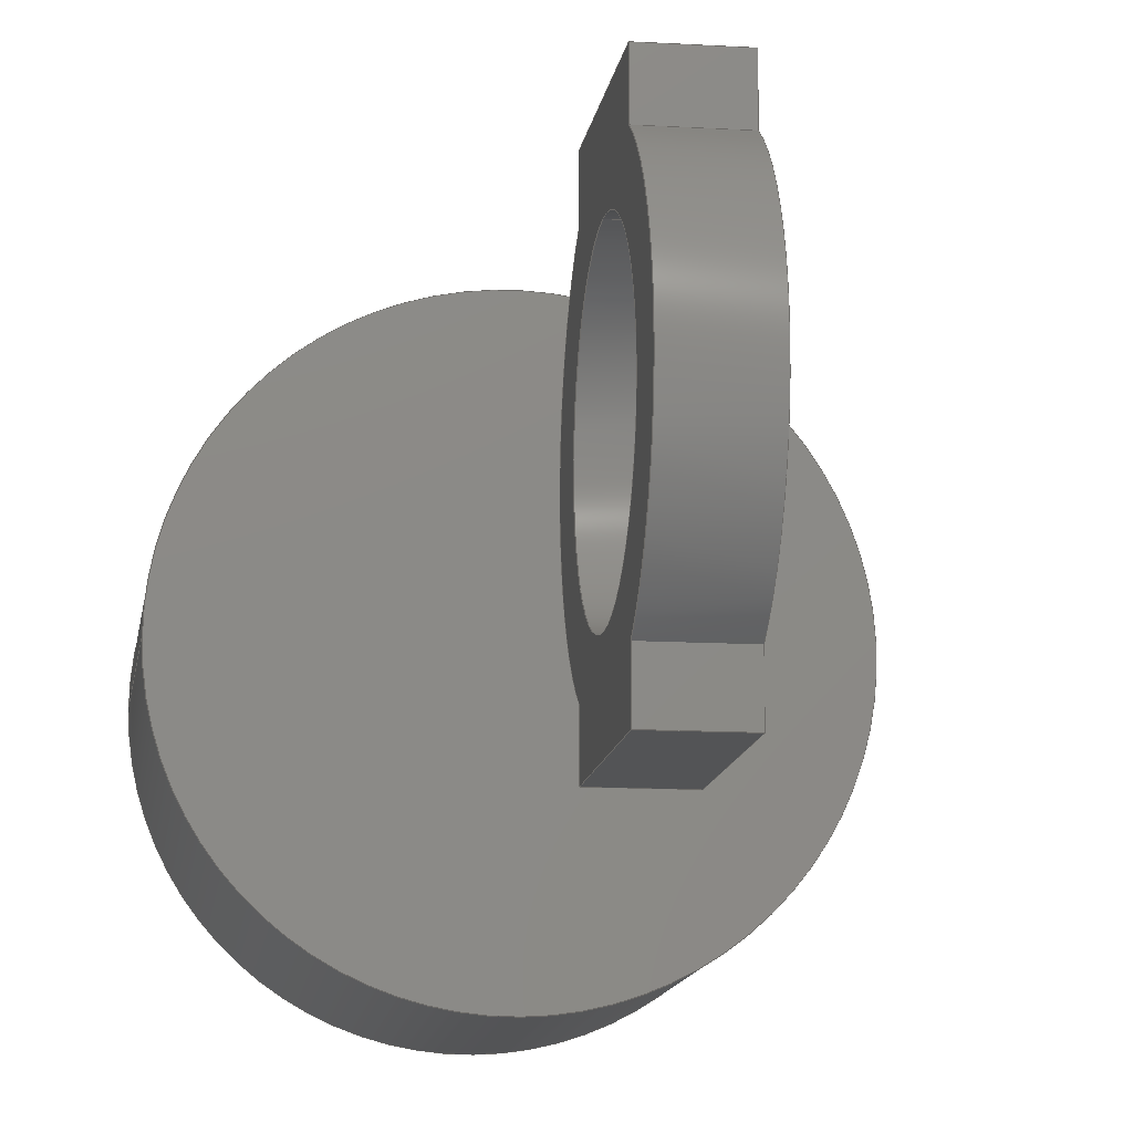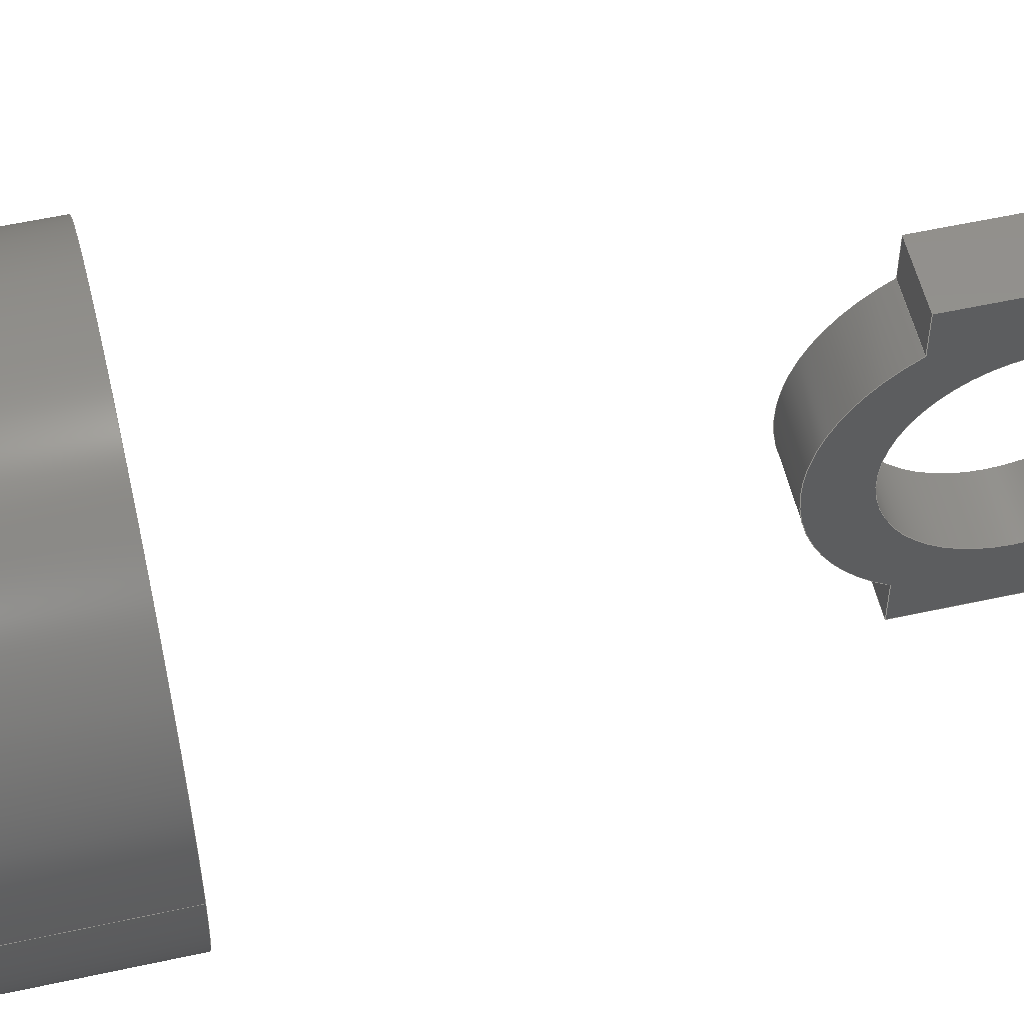
<metadata>
{"format":"step","ext":"step","renderer":"f3d","projection":"perspective","resolution":1024,"background":"white","views":[{"elev":-12.3,"azim":-8.0,"up":"+Z"},{"elev":55.0,"azim":-103.1,"up":"+Z"}]}
</metadata>
<code>
ISO-10303-21;
DATA;
#1=MECHANICAL_DESIGN_GEOMETRIC_PRESENTATION_REPRESENTATION('',(#4,#5),
#403);
#2=SHAPE_REPRESENTATION_RELATIONSHIP('SRR','None',#410,#3);
#3=ADVANCED_BREP_SHAPE_REPRESENTATION('',(#6,#7),#402);
#4=STYLED_ITEM('',(#419),#6);
#5=STYLED_ITEM('',(#419),#7);
#6=MANIFOLD_SOLID_BREP('Body1',#230);
#7=MANIFOLD_SOLID_BREP('Body2',#231);
#8=FACE_BOUND('',#44,.T.);
#9=FACE_BOUND('',#46,.T.);
#10=PLANE('',#248);
#11=PLANE('',#249);
#12=PLANE('',#253);
#13=PLANE('',#254);
#14=PLANE('',#255);
#15=PLANE('',#259);
#16=PLANE('',#260);
#17=PLANE('',#261);
#18=PLANE('',#262);
#19=PLANE('',#266);
#20=FACE_OUTER_BOUND('',#34,.T.);
#21=FACE_OUTER_BOUND('',#35,.T.);
#22=FACE_OUTER_BOUND('',#36,.T.);
#23=FACE_OUTER_BOUND('',#37,.T.);
#24=FACE_OUTER_BOUND('',#38,.T.);
#25=FACE_OUTER_BOUND('',#39,.T.);
#26=FACE_OUTER_BOUND('',#40,.T.);
#27=FACE_OUTER_BOUND('',#41,.T.);
#28=FACE_OUTER_BOUND('',#42,.T.);
#29=FACE_OUTER_BOUND('',#43,.T.);
#30=FACE_OUTER_BOUND('',#45,.T.);
#31=FACE_OUTER_BOUND('',#47,.T.);
#32=FACE_OUTER_BOUND('',#48,.T.);
#33=FACE_OUTER_BOUND('',#49,.T.);
#34=EDGE_LOOP('',(#152,#153,#154,#155));
#35=EDGE_LOOP('',(#156,#157,#158,#159));
#36=EDGE_LOOP('',(#160,#161,#162,#163));
#37=EDGE_LOOP('',(#164,#165,#166,#167));
#38=EDGE_LOOP('',(#168,#169,#170,#171));
#39=EDGE_LOOP('',(#172,#173,#174,#175));
#40=EDGE_LOOP('',(#176,#177,#178,#179));
#41=EDGE_LOOP('',(#180,#181,#182,#183));
#42=EDGE_LOOP('',(#184,#185,#186,#187));
#43=EDGE_LOOP('',(#188,#189,#190,#191,#192,#193,#194,#195));
#44=EDGE_LOOP('',(#196));
#45=EDGE_LOOP('',(#197,#198,#199,#200,#201,#202,#203,#204));
#46=EDGE_LOOP('',(#205));
#47=EDGE_LOOP('',(#206));
#48=EDGE_LOOP('',(#207,#208,#209,#210));
#49=EDGE_LOOP('',(#211));
#50=LINE('',#340,#72);
#51=LINE('',#345,#73);
#52=LINE('',#347,#74);
#53=LINE('',#349,#75);
#54=LINE('',#350,#76);
#55=LINE('',#353,#77);
#56=LINE('',#355,#78);
#57=LINE('',#356,#79);
#58=LINE('',#362,#80);
#59=LINE('',#365,#81);
#60=LINE('',#367,#82);
#61=LINE('',#368,#83);
#62=LINE('',#371,#84);
#63=LINE('',#373,#85);
#64=LINE('',#374,#86);
#65=LINE('',#377,#87);
#66=LINE('',#379,#88);
#67=LINE('',#380,#89);
#68=LINE('',#386,#90);
#69=LINE('',#388,#91);
#70=LINE('',#389,#92);
#71=LINE('',#398,#93);
#72=VECTOR('',#273,2.5);
#73=VECTOR('',#278,1);
#74=VECTOR('',#279,1);
#75=VECTOR('',#280,1);
#76=VECTOR('',#281,1);
#77=VECTOR('',#284,1);
#78=VECTOR('',#285,1);
#79=VECTOR('',#286,1);
#80=VECTOR('',#293,1);
#81=VECTOR('',#296,1);
#82=VECTOR('',#297,1);
#83=VECTOR('',#298,1);
#84=VECTOR('',#301,1);
#85=VECTOR('',#302,1);
#86=VECTOR('',#303,1);
#87=VECTOR('',#306,1);
#88=VECTOR('',#307,1);
#89=VECTOR('',#308,1);
#90=VECTOR('',#315,1);
#91=VECTOR('',#318,1);
#92=VECTOR('',#319,1);
#93=VECTOR('',#332,5.59);
#94=CIRCLE('',#246,2.5);
#95=CIRCLE('',#247,2.5);
#96=CIRCLE('',#251,3.497);
#97=CIRCLE('',#252,3.497);
#98=CIRCLE('',#257,3.51);
#99=CIRCLE('',#258,3.51);
#100=CIRCLE('',#263,5.59);
#101=CIRCLE('',#265,5.59);
#102=VERTEX_POINT('',#337);
#103=VERTEX_POINT('',#339);
#104=VERTEX_POINT('',#343);
#105=VERTEX_POINT('',#344);
#106=VERTEX_POINT('',#346);
#107=VERTEX_POINT('',#348);
#108=VERTEX_POINT('',#352);
#109=VERTEX_POINT('',#354);
#110=VERTEX_POINT('',#358);
#111=VERTEX_POINT('',#360);
#112=VERTEX_POINT('',#364);
#113=VERTEX_POINT('',#366);
#114=VERTEX_POINT('',#370);
#115=VERTEX_POINT('',#372);
#116=VERTEX_POINT('',#376);
#117=VERTEX_POINT('',#378);
#118=VERTEX_POINT('',#382);
#119=VERTEX_POINT('',#384);
#120=VERTEX_POINT('',#393);
#121=VERTEX_POINT('',#396);
#122=EDGE_CURVE('',#102,#102,#94,.T.);
#123=EDGE_CURVE('',#102,#103,#50,.T.);
#124=EDGE_CURVE('',#103,#103,#95,.T.);
#125=EDGE_CURVE('',#104,#105,#51,.T.);
#126=EDGE_CURVE('',#104,#106,#52,.T.);
#127=EDGE_CURVE('',#107,#106,#53,.T.);
#128=EDGE_CURVE('',#105,#107,#54,.T.);
#129=EDGE_CURVE('',#105,#108,#55,.T.);
#130=EDGE_CURVE('',#109,#107,#56,.T.);
#131=EDGE_CURVE('',#108,#109,#57,.T.);
#132=EDGE_CURVE('',#110,#108,#96,.T.);
#133=EDGE_CURVE('',#111,#109,#97,.T.);
#134=EDGE_CURVE('',#110,#111,#58,.T.);
#135=EDGE_CURVE('',#112,#110,#59,.T.);
#136=EDGE_CURVE('',#113,#111,#60,.T.);
#137=EDGE_CURVE('',#112,#113,#61,.T.);
#138=EDGE_CURVE('',#112,#114,#62,.T.);
#139=EDGE_CURVE('',#115,#113,#63,.T.);
#140=EDGE_CURVE('',#114,#115,#64,.T.);
#141=EDGE_CURVE('',#114,#116,#65,.T.);
#142=EDGE_CURVE('',#117,#115,#66,.T.);
#143=EDGE_CURVE('',#116,#117,#67,.T.);
#144=EDGE_CURVE('',#118,#116,#98,.T.);
#145=EDGE_CURVE('',#119,#117,#99,.T.);
#146=EDGE_CURVE('',#118,#119,#68,.T.);
#147=EDGE_CURVE('',#104,#118,#69,.T.);
#148=EDGE_CURVE('',#106,#119,#70,.T.);
#149=EDGE_CURVE('',#120,#120,#100,.T.);
#150=EDGE_CURVE('',#121,#121,#101,.T.);
#151=EDGE_CURVE('',#121,#120,#71,.T.);
#152=ORIENTED_EDGE('',*,*,#122,.F.);
#153=ORIENTED_EDGE('',*,*,#123,.T.);
#154=ORIENTED_EDGE('',*,*,#124,.T.);
#155=ORIENTED_EDGE('',*,*,#123,.F.);
#156=ORIENTED_EDGE('',*,*,#125,.F.);
#157=ORIENTED_EDGE('',*,*,#126,.T.);
#158=ORIENTED_EDGE('',*,*,#127,.F.);
#159=ORIENTED_EDGE('',*,*,#128,.F.);
#160=ORIENTED_EDGE('',*,*,#129,.F.);
#161=ORIENTED_EDGE('',*,*,#128,.T.);
#162=ORIENTED_EDGE('',*,*,#130,.F.);
#163=ORIENTED_EDGE('',*,*,#131,.F.);
#164=ORIENTED_EDGE('',*,*,#132,.T.);
#165=ORIENTED_EDGE('',*,*,#131,.T.);
#166=ORIENTED_EDGE('',*,*,#133,.F.);
#167=ORIENTED_EDGE('',*,*,#134,.F.);
#168=ORIENTED_EDGE('',*,*,#135,.T.);
#169=ORIENTED_EDGE('',*,*,#134,.T.);
#170=ORIENTED_EDGE('',*,*,#136,.F.);
#171=ORIENTED_EDGE('',*,*,#137,.F.);
#172=ORIENTED_EDGE('',*,*,#138,.F.);
#173=ORIENTED_EDGE('',*,*,#137,.T.);
#174=ORIENTED_EDGE('',*,*,#139,.F.);
#175=ORIENTED_EDGE('',*,*,#140,.F.);
#176=ORIENTED_EDGE('',*,*,#141,.F.);
#177=ORIENTED_EDGE('',*,*,#140,.T.);
#178=ORIENTED_EDGE('',*,*,#142,.F.);
#179=ORIENTED_EDGE('',*,*,#143,.F.);
#180=ORIENTED_EDGE('',*,*,#144,.T.);
#181=ORIENTED_EDGE('',*,*,#143,.T.);
#182=ORIENTED_EDGE('',*,*,#145,.F.);
#183=ORIENTED_EDGE('',*,*,#146,.F.);
#184=ORIENTED_EDGE('',*,*,#147,.T.);
#185=ORIENTED_EDGE('',*,*,#146,.T.);
#186=ORIENTED_EDGE('',*,*,#148,.F.);
#187=ORIENTED_EDGE('',*,*,#126,.F.);
#188=ORIENTED_EDGE('',*,*,#148,.T.);
#189=ORIENTED_EDGE('',*,*,#145,.T.);
#190=ORIENTED_EDGE('',*,*,#142,.T.);
#191=ORIENTED_EDGE('',*,*,#139,.T.);
#192=ORIENTED_EDGE('',*,*,#136,.T.);
#193=ORIENTED_EDGE('',*,*,#133,.T.);
#194=ORIENTED_EDGE('',*,*,#130,.T.);
#195=ORIENTED_EDGE('',*,*,#127,.T.);
#196=ORIENTED_EDGE('',*,*,#122,.T.);
#197=ORIENTED_EDGE('',*,*,#147,.F.);
#198=ORIENTED_EDGE('',*,*,#125,.T.);
#199=ORIENTED_EDGE('',*,*,#129,.T.);
#200=ORIENTED_EDGE('',*,*,#132,.F.);
#201=ORIENTED_EDGE('',*,*,#135,.F.);
#202=ORIENTED_EDGE('',*,*,#138,.T.);
#203=ORIENTED_EDGE('',*,*,#141,.T.);
#204=ORIENTED_EDGE('',*,*,#144,.F.);
#205=ORIENTED_EDGE('',*,*,#124,.F.);
#206=ORIENTED_EDGE('',*,*,#149,.T.);
#207=ORIENTED_EDGE('',*,*,#150,.F.);
#208=ORIENTED_EDGE('',*,*,#151,.T.);
#209=ORIENTED_EDGE('',*,*,#149,.F.);
#210=ORIENTED_EDGE('',*,*,#151,.F.);
#211=ORIENTED_EDGE('',*,*,#150,.T.);
#212=CYLINDRICAL_SURFACE('',#245,2.5);
#213=CYLINDRICAL_SURFACE('',#250,3.497);
#214=CYLINDRICAL_SURFACE('',#256,3.51);
#215=CYLINDRICAL_SURFACE('',#264,5.59);
#216=ADVANCED_FACE('',(#20),#212,.F.);
#217=ADVANCED_FACE('',(#21),#10,.T.);
#218=ADVANCED_FACE('',(#22),#11,.T.);
#219=ADVANCED_FACE('',(#23),#213,.T.);
#220=ADVANCED_FACE('',(#24),#12,.T.);
#221=ADVANCED_FACE('',(#25),#13,.T.);
#222=ADVANCED_FACE('',(#26),#14,.T.);
#223=ADVANCED_FACE('',(#27),#214,.T.);
#224=ADVANCED_FACE('',(#28),#15,.T.);
#225=ADVANCED_FACE('',(#29,#8),#16,.T.);
#226=ADVANCED_FACE('',(#30,#9),#17,.F.);
#227=ADVANCED_FACE('',(#31),#18,.T.);
#228=ADVANCED_FACE('',(#32),#215,.T.);
#229=ADVANCED_FACE('',(#33),#19,.F.);
#230=CLOSED_SHELL('',(#216,#217,#218,#219,#220,#221,#222,#223,#224,#225,
#226));
#231=CLOSED_SHELL('',(#227,#228,#229));
#232=DERIVED_UNIT_ELEMENT(#234,1);
#233=DERIVED_UNIT_ELEMENT(#405,3);
#234=(
MASS_UNIT()
NAMED_UNIT(*)
SI_UNIT(.KILO.,.GRAM.)
);
#235=DERIVED_UNIT((#232,#233));
#236=MEASURE_REPRESENTATION_ITEM('density measure',
POSITIVE_RATIO_MEASURE(7850),#235);
#237=PROPERTY_DEFINITION_REPRESENTATION(#242,#239);
#238=PROPERTY_DEFINITION_REPRESENTATION(#243,#240);
#239=REPRESENTATION('material name',(#241),#402);
#240=REPRESENTATION('density',(#236),#402);
#241=DESCRIPTIVE_REPRESENTATION_ITEM('Steel','Steel');
#242=PROPERTY_DEFINITION('material property','material name',#412);
#243=PROPERTY_DEFINITION('material property','density of part',#412);
#244=AXIS2_PLACEMENT_3D('placement',#335,#267,#268);
#245=AXIS2_PLACEMENT_3D('',#336,#269,#270);
#246=AXIS2_PLACEMENT_3D('',#338,#271,#272);
#247=AXIS2_PLACEMENT_3D('',#341,#274,#275);
#248=AXIS2_PLACEMENT_3D('',#342,#276,#277);
#249=AXIS2_PLACEMENT_3D('',#351,#282,#283);
#250=AXIS2_PLACEMENT_3D('',#357,#287,#288);
#251=AXIS2_PLACEMENT_3D('',#359,#289,#290);
#252=AXIS2_PLACEMENT_3D('',#361,#291,#292);
#253=AXIS2_PLACEMENT_3D('',#363,#294,#295);
#254=AXIS2_PLACEMENT_3D('',#369,#299,#300);
#255=AXIS2_PLACEMENT_3D('',#375,#304,#305);
#256=AXIS2_PLACEMENT_3D('',#381,#309,#310);
#257=AXIS2_PLACEMENT_3D('',#383,#311,#312);
#258=AXIS2_PLACEMENT_3D('',#385,#313,#314);
#259=AXIS2_PLACEMENT_3D('',#387,#316,#317);
#260=AXIS2_PLACEMENT_3D('',#390,#320,#321);
#261=AXIS2_PLACEMENT_3D('',#391,#322,#323);
#262=AXIS2_PLACEMENT_3D('',#392,#324,#325);
#263=AXIS2_PLACEMENT_3D('',#394,#326,#327);
#264=AXIS2_PLACEMENT_3D('',#395,#328,#329);
#265=AXIS2_PLACEMENT_3D('',#397,#330,#331);
#266=AXIS2_PLACEMENT_3D('',#399,#333,#334);
#267=DIRECTION('axis',(0,0,1));
#268=DIRECTION('refdir',(1,0,0));
#269=DIRECTION('center_axis',(1,0,0));
#270=DIRECTION('ref_axis',(0,0,-1));
#271=DIRECTION('center_axis',(-1,0,0));
#272=DIRECTION('ref_axis',(0,0,-1));
#273=DIRECTION('',(-1,0,0));
#274=DIRECTION('center_axis',(-1,0,0));
#275=DIRECTION('ref_axis',(0,0,-1));
#276=DIRECTION('center_axis',(0,0,1));
#277=DIRECTION('ref_axis',(0,-1,0));
#278=DIRECTION('',(0,1,0));
#279=DIRECTION('',(1,0,0));
#280=DIRECTION('',(0,-1,0));
#281=DIRECTION('',(1,0,0));
#282=DIRECTION('center_axis',(0,1,0));
#283=DIRECTION('ref_axis',(0,0,1));
#284=DIRECTION('',(0,0,-1));
#285=DIRECTION('',(0,0,1));
#286=DIRECTION('',(1,0,0));
#287=DIRECTION('center_axis',(1,0,0));
#288=DIRECTION('ref_axis',(0,0.5139,-0.8579));
#289=DIRECTION('center_axis',(1,0,0));
#290=DIRECTION('ref_axis',(0,0.5139,-0.8579));
#291=DIRECTION('center_axis',(1,0,0));
#292=DIRECTION('ref_axis',(0,0.5139,-0.8579));
#293=DIRECTION('',(1,0,0));
#294=DIRECTION('center_axis',(0,1,0));
#295=DIRECTION('ref_axis',(0,0,1));
#296=DIRECTION('',(0,0,1));
#297=DIRECTION('',(0,0,1));
#298=DIRECTION('',(1,0,0));
#299=DIRECTION('center_axis',(0,0,-1));
#300=DIRECTION('ref_axis',(0,1,0));
#301=DIRECTION('',(0,-1,0));
#302=DIRECTION('',(0,1,0));
#303=DIRECTION('',(1,0,0));
#304=DIRECTION('center_axis',(0,-1,0));
#305=DIRECTION('ref_axis',(0,0,-1));
#306=DIRECTION('',(0,0,1));
#307=DIRECTION('',(0,0,-1));
#308=DIRECTION('',(1,0,0));
#309=DIRECTION('center_axis',(1,0,0));
#310=DIRECTION('ref_axis',(0,-0.5192,0.8546));
#311=DIRECTION('center_axis',(1,0,0));
#312=DIRECTION('ref_axis',(0,-0.5192,0.8546));
#313=DIRECTION('center_axis',(1,0,0));
#314=DIRECTION('ref_axis',(0,-0.5192,0.8546));
#315=DIRECTION('',(1,0,0));
#316=DIRECTION('center_axis',(0,-1,0));
#317=DIRECTION('ref_axis',(0,0,-1));
#318=DIRECTION('',(0,0,-1));
#319=DIRECTION('',(0,0,-1));
#320=DIRECTION('center_axis',(1,0,0));
#321=DIRECTION('ref_axis',(0,0,-1));
#322=DIRECTION('center_axis',(1,0,0));
#323=DIRECTION('ref_axis',(0,0,-1));
#324=DIRECTION('center_axis',(0,1,0));
#325=DIRECTION('ref_axis',(1,0,0));
#326=DIRECTION('center_axis',(0,1,0));
#327=DIRECTION('ref_axis',(1,0,0));
#328=DIRECTION('center_axis',(0,-1,0));
#329=DIRECTION('ref_axis',(1,0,0));
#330=DIRECTION('center_axis',(0,-1,0));
#331=DIRECTION('ref_axis',(1,0,0));
#332=DIRECTION('',(0,1,0));
#333=DIRECTION('center_axis',(0,1,0));
#334=DIRECTION('ref_axis',(1,0,0));
#335=CARTESIAN_POINT('',(0,0,0));
#336=CARTESIAN_POINT('Origin',(0,0,0));
#337=CARTESIAN_POINT('',(1.5,-3.062e-16,2.5));
#338=CARTESIAN_POINT('Origin',(1.5,0,0));
#339=CARTESIAN_POINT('',(0,-3.062e-16,2.5));
#340=CARTESIAN_POINT('',(0,-3.062e-16,2.5));
#341=CARTESIAN_POINT('Origin',(0,0,0));
#342=CARTESIAN_POINT('Origin',(0,2,4));
#343=CARTESIAN_POINT('',(0,-2,4));
#344=CARTESIAN_POINT('',(0,2,4));
#345=CARTESIAN_POINT('',(0,-2,4));
#346=CARTESIAN_POINT('',(1.5,-2,4));
#347=CARTESIAN_POINT('',(0,-2,4));
#348=CARTESIAN_POINT('',(1.5,2,4));
#349=CARTESIAN_POINT('',(1.5,-2,4));
#350=CARTESIAN_POINT('',(0,2,4));
#351=CARTESIAN_POINT('Origin',(0,2,3));
#352=CARTESIAN_POINT('',(0,2,3));
#353=CARTESIAN_POINT('',(0,2,4));
#354=CARTESIAN_POINT('',(1.5,2,3));
#355=CARTESIAN_POINT('',(1.5,2,4));
#356=CARTESIAN_POINT('',(0,2,3));
#357=CARTESIAN_POINT('Origin',(0,0.2029,0));
#358=CARTESIAN_POINT('',(0,2,-3));
#359=CARTESIAN_POINT('Origin',(0,0.2029,0));
#360=CARTESIAN_POINT('',(1.5,2,-3));
#361=CARTESIAN_POINT('Origin',(1.5,0.2029,0));
#362=CARTESIAN_POINT('',(0,2,-3));
#363=CARTESIAN_POINT('Origin',(0,2,-4));
#364=CARTESIAN_POINT('',(0,2,-4));
#365=CARTESIAN_POINT('',(0,2,-4));
#366=CARTESIAN_POINT('',(1.5,2,-4));
#367=CARTESIAN_POINT('',(1.5,2,-4));
#368=CARTESIAN_POINT('',(0,2,-4));
#369=CARTESIAN_POINT('Origin',(0,-2,-4));
#370=CARTESIAN_POINT('',(0,-2,-4));
#371=CARTESIAN_POINT('',(0,2,-4));
#372=CARTESIAN_POINT('',(1.5,-2,-4));
#373=CARTESIAN_POINT('',(1.5,2,-4));
#374=CARTESIAN_POINT('',(0,-2,-4));
#375=CARTESIAN_POINT('Origin',(0,-2,-3));
#376=CARTESIAN_POINT('',(0,-2,-3));
#377=CARTESIAN_POINT('',(0,-2,-4));
#378=CARTESIAN_POINT('',(1.5,-2,-3));
#379=CARTESIAN_POINT('',(1.5,-2,-4));
#380=CARTESIAN_POINT('',(0,-2,-3));
#381=CARTESIAN_POINT('Origin',(0,-0.1774,2.22e-16));
#382=CARTESIAN_POINT('',(0,-2,3));
#383=CARTESIAN_POINT('Origin',(0,-0.1774,2.22e-16));
#384=CARTESIAN_POINT('',(1.5,-2,3));
#385=CARTESIAN_POINT('Origin',(1.5,-0.1774,2.22e-16));
#386=CARTESIAN_POINT('',(0,-2,3));
#387=CARTESIAN_POINT('Origin',(0,-2,4));
#388=CARTESIAN_POINT('',(0,-2,4));
#389=CARTESIAN_POINT('',(1.5,-2,4));
#390=CARTESIAN_POINT('Origin',(1.5,0.006171,0));
#391=CARTESIAN_POINT('Origin',(0,0.006171,0));
#392=CARTESIAN_POINT('Origin',(0.6939,19.78,0.03361));
#393=CARTESIAN_POINT('',(-4.896,19.78,0.03361));
#394=CARTESIAN_POINT('Origin',(0.6939,19.78,0.03361));
#395=CARTESIAN_POINT('Origin',(0.6939,16.78,0.03361));
#396=CARTESIAN_POINT('',(-4.896,13.78,0.03361));
#397=CARTESIAN_POINT('Origin',(0.6939,13.78,0.03361));
#398=CARTESIAN_POINT('',(-4.896,16.78,0.03361));
#399=CARTESIAN_POINT('Origin',(0.6939,13.78,0.03361));
#400=UNCERTAINTY_MEASURE_WITH_UNIT(LENGTH_MEASURE(0.001),#404,
'DISTANCE_ACCURACY_VALUE',
'Maximum model space distance between geometric entities at asserted c
onnectivities');
#401=UNCERTAINTY_MEASURE_WITH_UNIT(LENGTH_MEASURE(0.001),#404,
'DISTANCE_ACCURACY_VALUE',
'Maximum model space distance between geometric entities at asserted c
onnectivities');
#402=(
GEOMETRIC_REPRESENTATION_CONTEXT(3)
GLOBAL_UNCERTAINTY_ASSIGNED_CONTEXT((#400))
GLOBAL_UNIT_ASSIGNED_CONTEXT((#404,#406,#407))
REPRESENTATION_CONTEXT('','3D')
);
#403=(
GEOMETRIC_REPRESENTATION_CONTEXT(3)
GLOBAL_UNCERTAINTY_ASSIGNED_CONTEXT((#401))
GLOBAL_UNIT_ASSIGNED_CONTEXT((#404,#406,#407))
REPRESENTATION_CONTEXT('','3D')
);
#404=(
LENGTH_UNIT()
NAMED_UNIT(*)
SI_UNIT(.CENTI.,.METRE.)
);
#405=(
LENGTH_UNIT()
NAMED_UNIT(*)
SI_UNIT($,.METRE.)
);
#406=(
NAMED_UNIT(*)
PLANE_ANGLE_UNIT()
SI_UNIT($,.RADIAN.)
);
#407=(
NAMED_UNIT(*)
SI_UNIT($,.STERADIAN.)
SOLID_ANGLE_UNIT()
);
#408=SHAPE_DEFINITION_REPRESENTATION(#409,#410);
#409=PRODUCT_DEFINITION_SHAPE('',$,#412);
#410=SHAPE_REPRESENTATION('',(#244),#402);
#411=PRODUCT_DEFINITION_CONTEXT('part definition',#416,'design');
#412=PRODUCT_DEFINITION('Untitled','Untitled',#413,#411);
#413=PRODUCT_DEFINITION_FORMATION('',$,#418);
#414=PRODUCT_RELATED_PRODUCT_CATEGORY('Untitled','Untitled',(#418));
#415=APPLICATION_PROTOCOL_DEFINITION('international standard',
'automotive_design',2009,#416);
#416=APPLICATION_CONTEXT(
'Core Data for Automotive Mechanical Design Process');
#417=PRODUCT_CONTEXT('part definition',#416,'mechanical');
#418=PRODUCT('Untitled','Untitled',$,(#417));
#419=PRESENTATION_STYLE_ASSIGNMENT((#420));
#420=SURFACE_STYLE_USAGE(.BOTH.,#421);
#421=SURFACE_SIDE_STYLE('',(#422));
#422=SURFACE_STYLE_FILL_AREA(#423);
#423=FILL_AREA_STYLE('Steel - Satin',(#424));
#424=FILL_AREA_STYLE_COLOUR('Steel - Satin',#425);
#425=COLOUR_RGB('Steel - Satin',0.6275,0.6275,0.6275);
ENDSEC;
END-ISO-10303-21;

</code>
